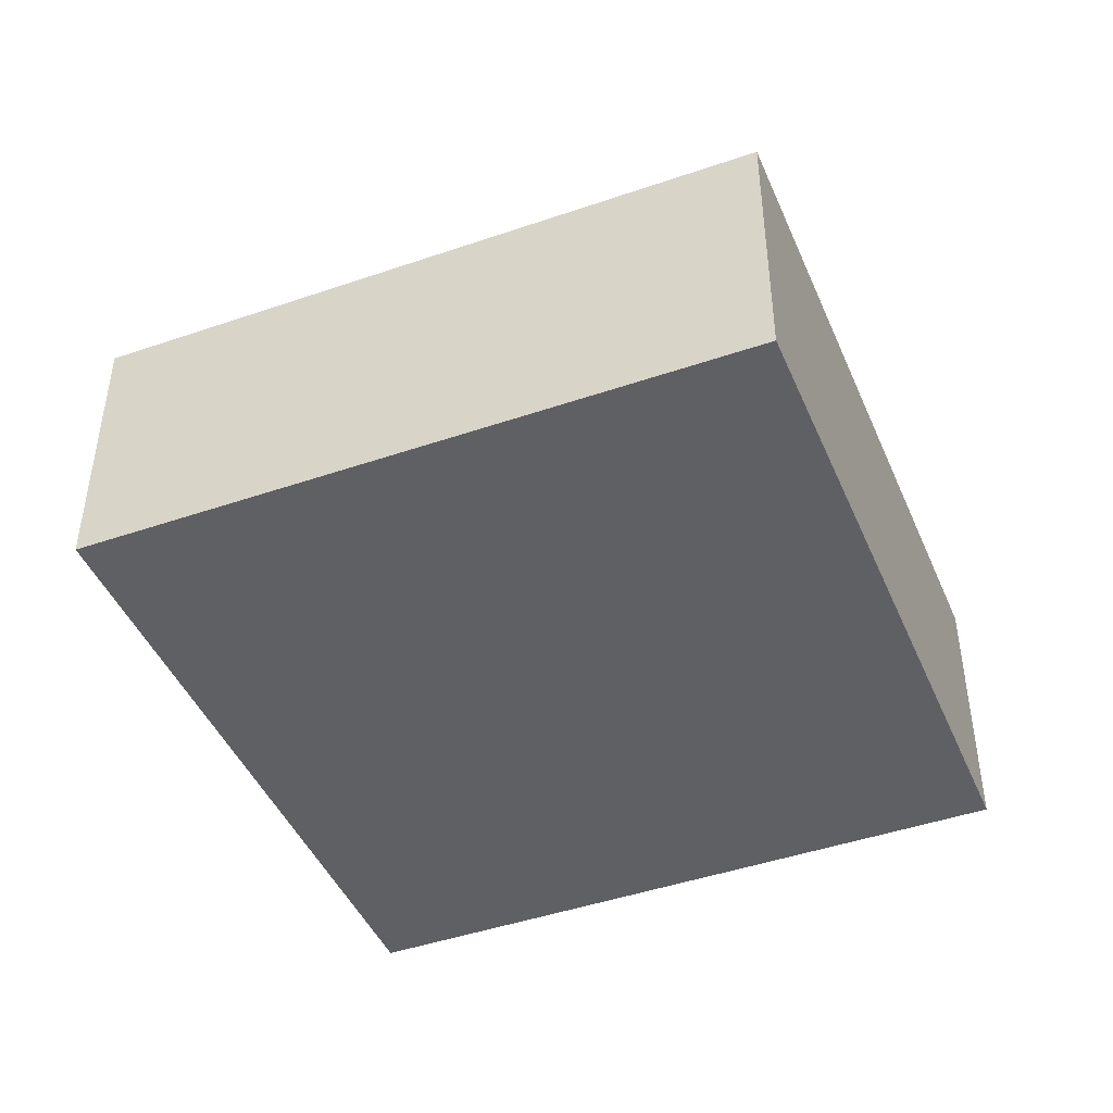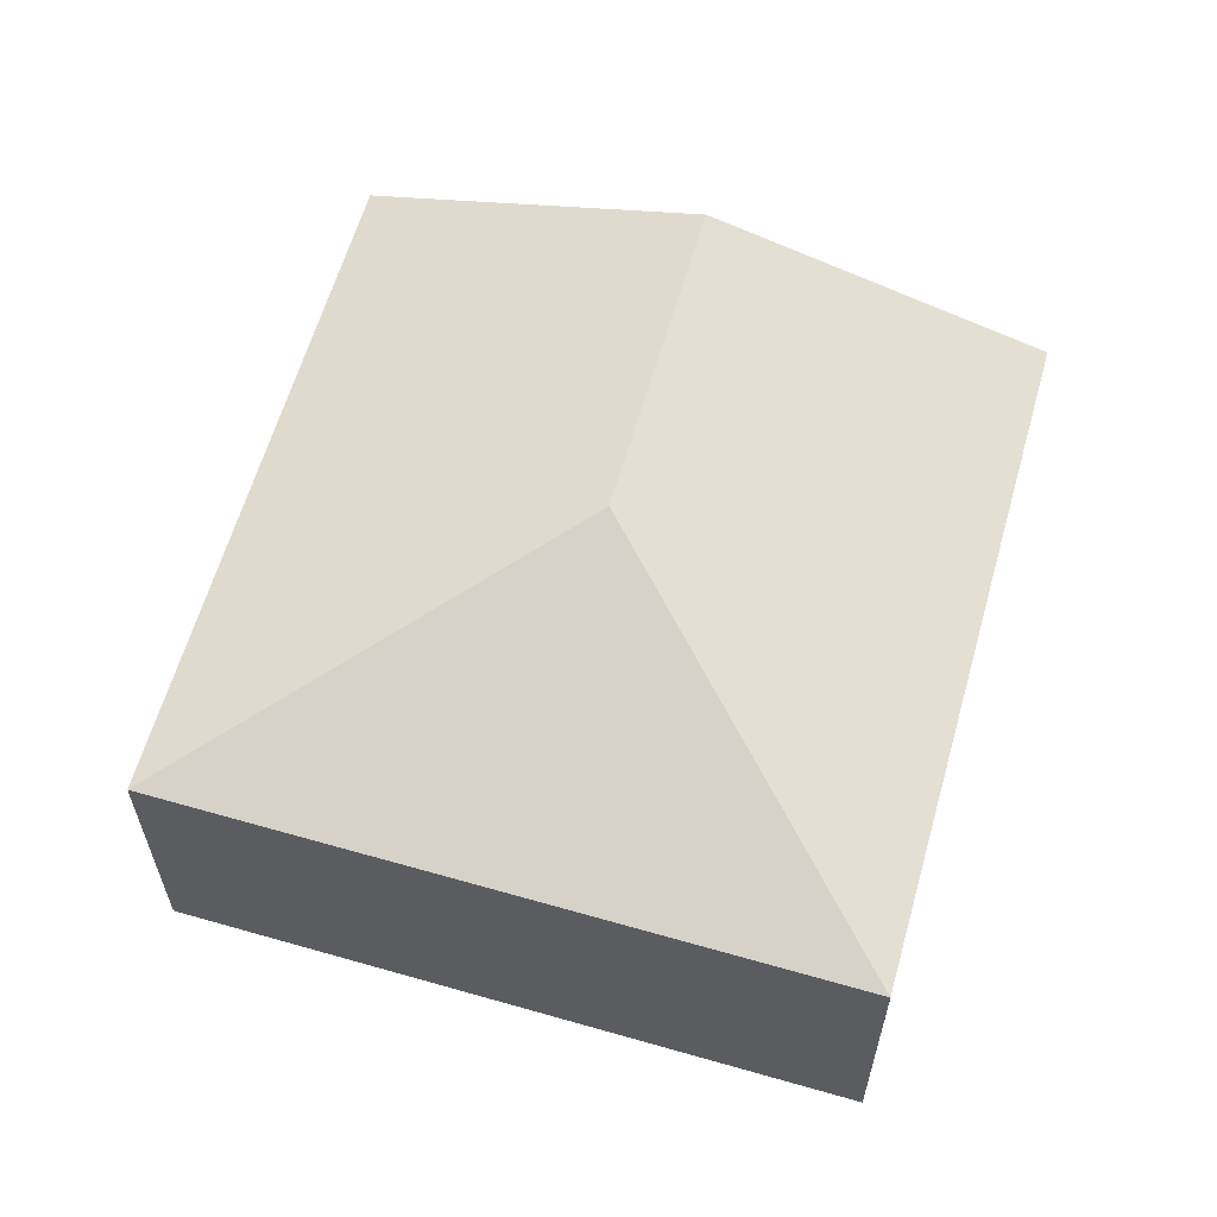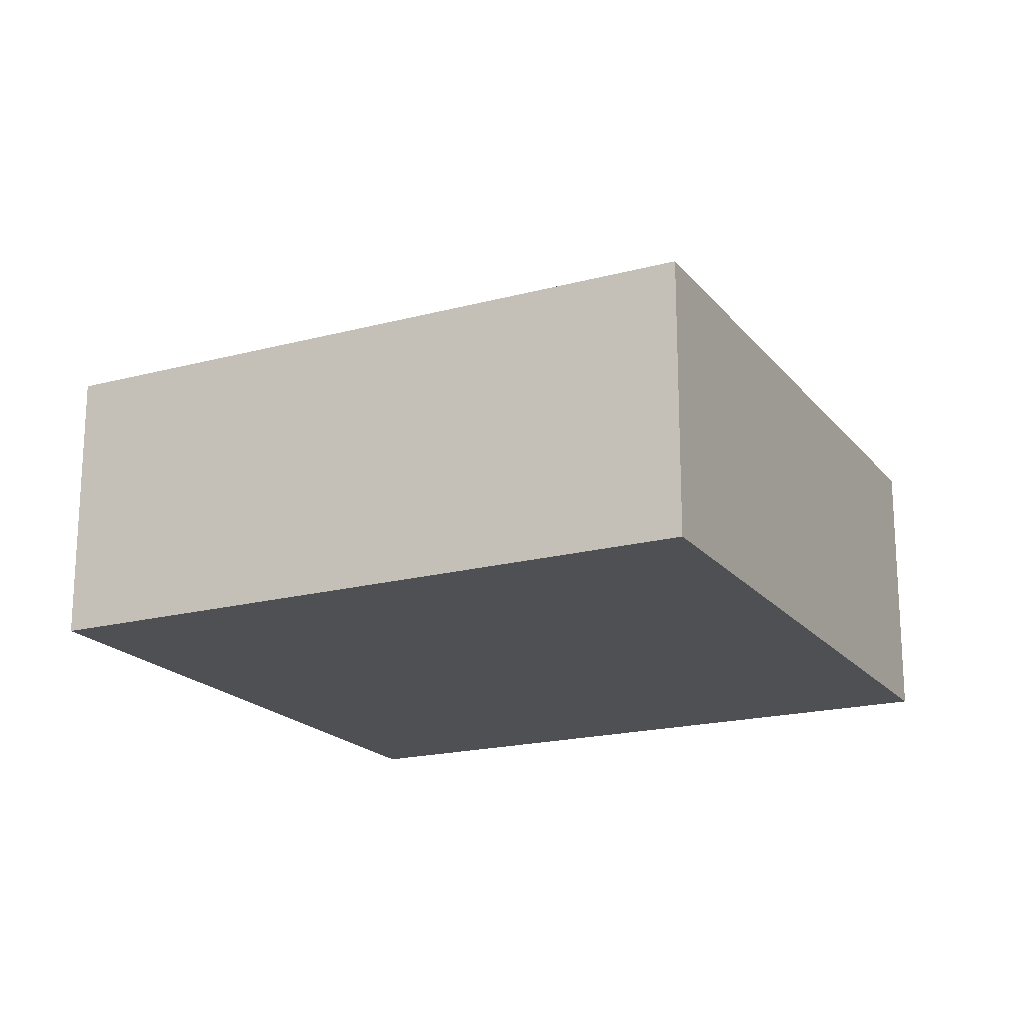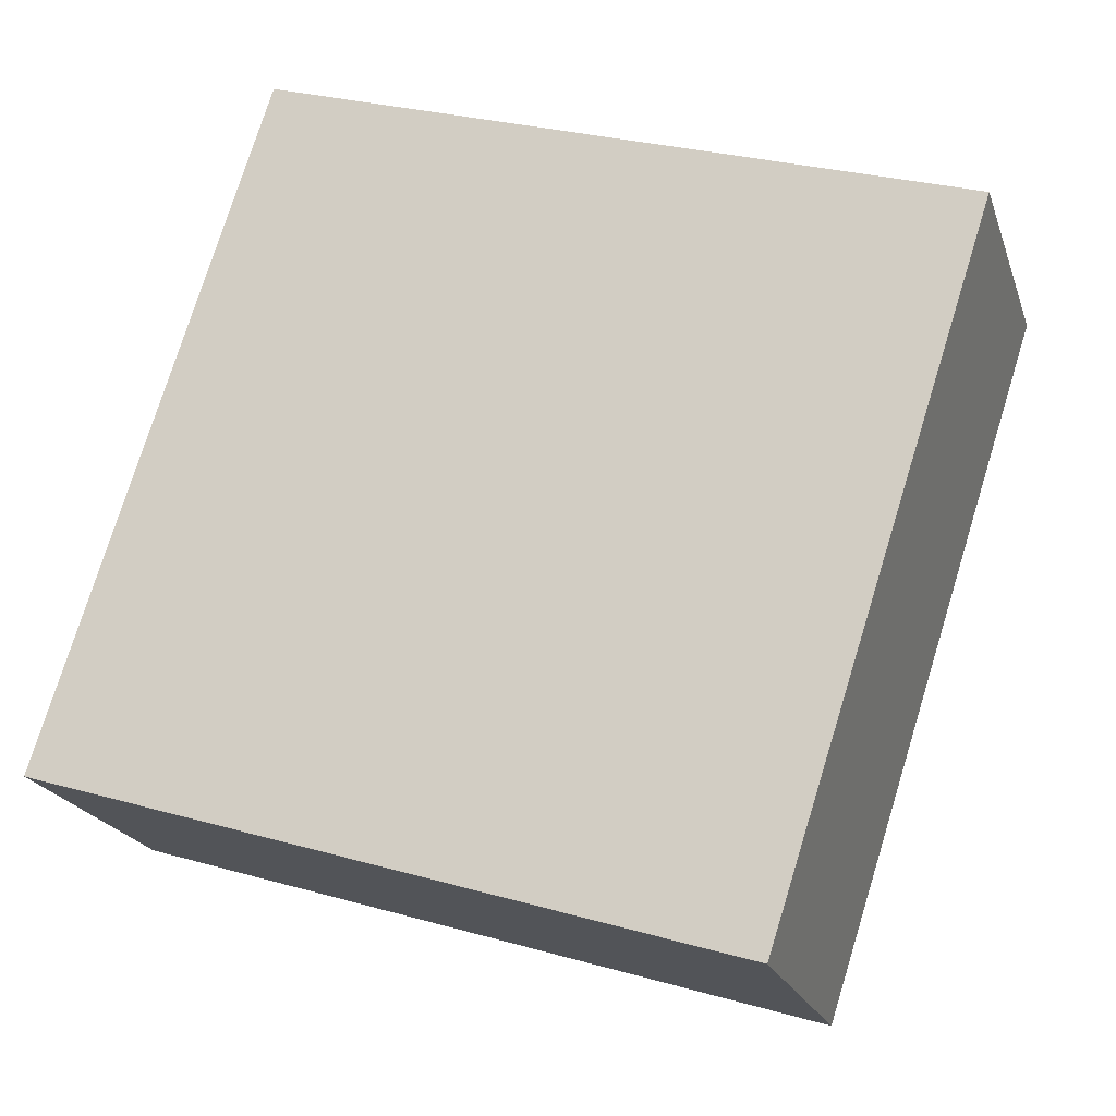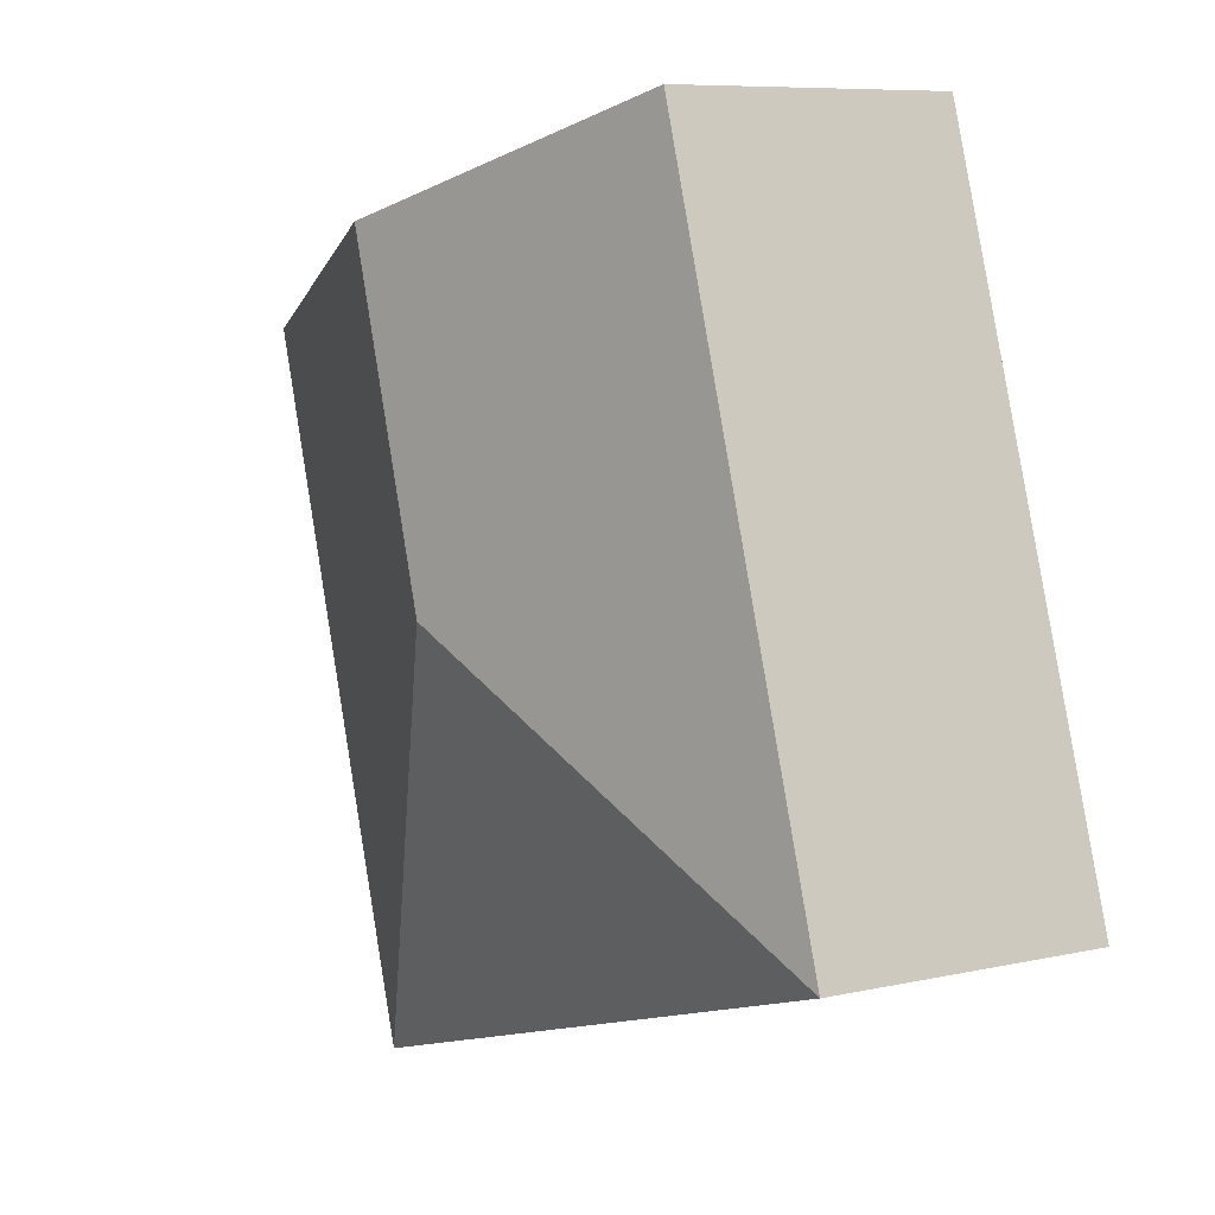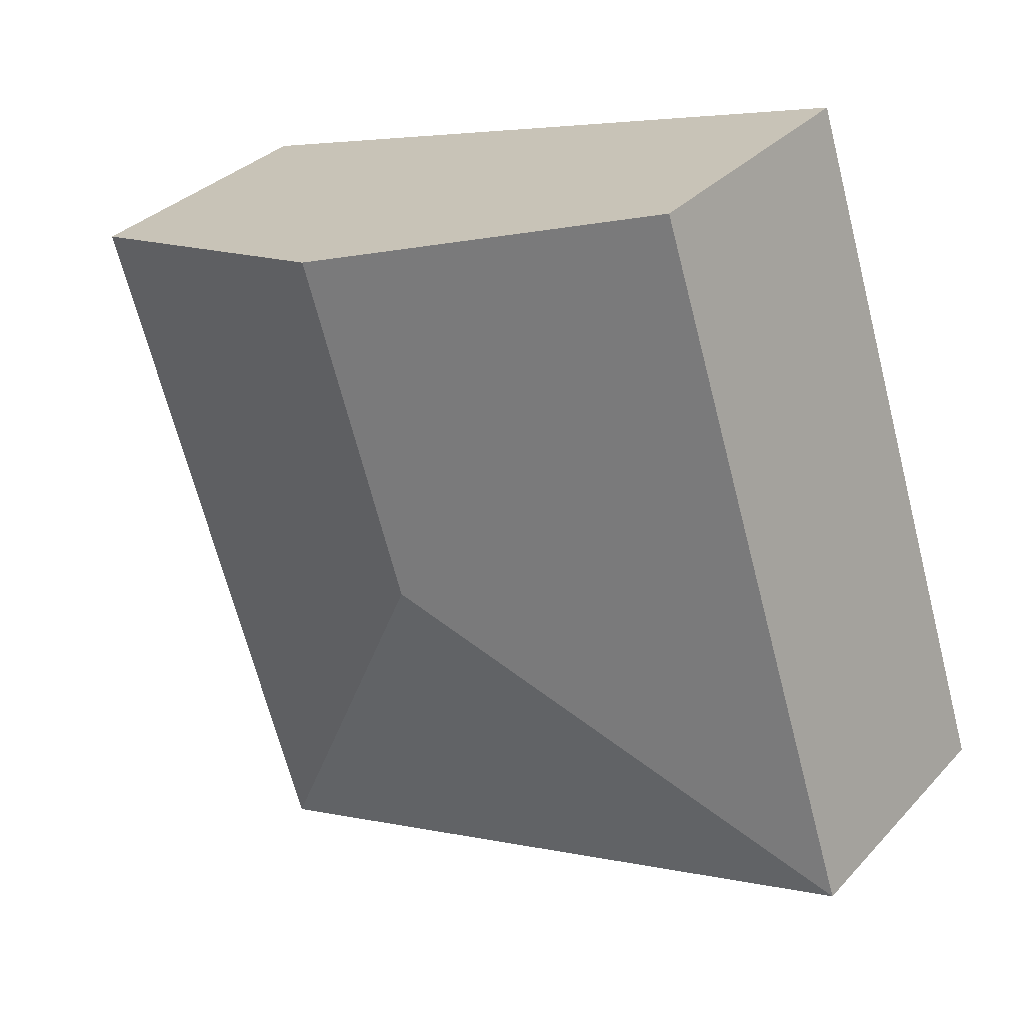
<metadata>
{"format":"obj","ext":"obj","renderer":"f3d","projection":"perspective","resolution":1024,"background":"white","views":[{"elev":-44.9,"azim":129.6,"up":"+Y"},{"elev":60.7,"azim":-146.5,"up":"+Y"},{"elev":-19.0,"azim":-135.8,"up":"+Y"},{"elev":-20.4,"azim":16.0,"up":"+Z"},{"elev":8.0,"azim":-122.0,"up":"+Z"},{"elev":32.5,"azim":-145.0,"up":"+Z"}]}
</metadata>
<code>
v  2.299 1.938 1.202
v  4.591 1.451 2.365
v  3.478 1.454 -1.077
v  2.843 1.938 2.912
v  0 1.451 8.885e-17
v  1.101 1.453 3.458
v  1.101 -2.117e-16 3.458
v  0 0 0
v  2.843 -1.783e-16 2.912
v  4.591 -1.448e-16 2.365
v  3.478 6.595e-17 -1.077
g defaultobject
f 1 2 3
f 2 1 4
f 1 3 5
f 6 1 5
f 1 6 4
f 5 7 6
f 7 5 8
f 7 4 6
f 4 7 9
f 4 9 2
f 2 9 10
f 2 11 3
f 11 2 10
f 11 5 3
f 5 11 8
f 11 7 8
f 7 11 9
f 9 11 10

</code>
